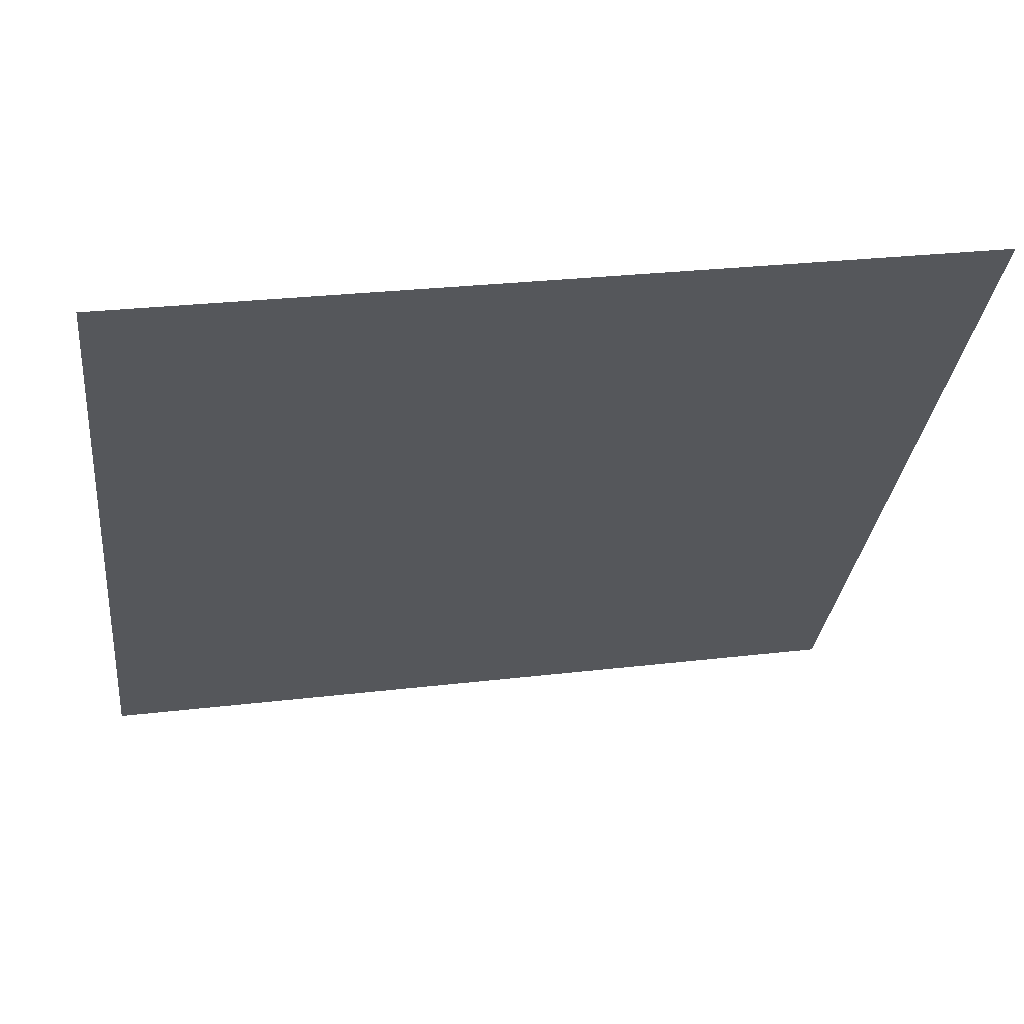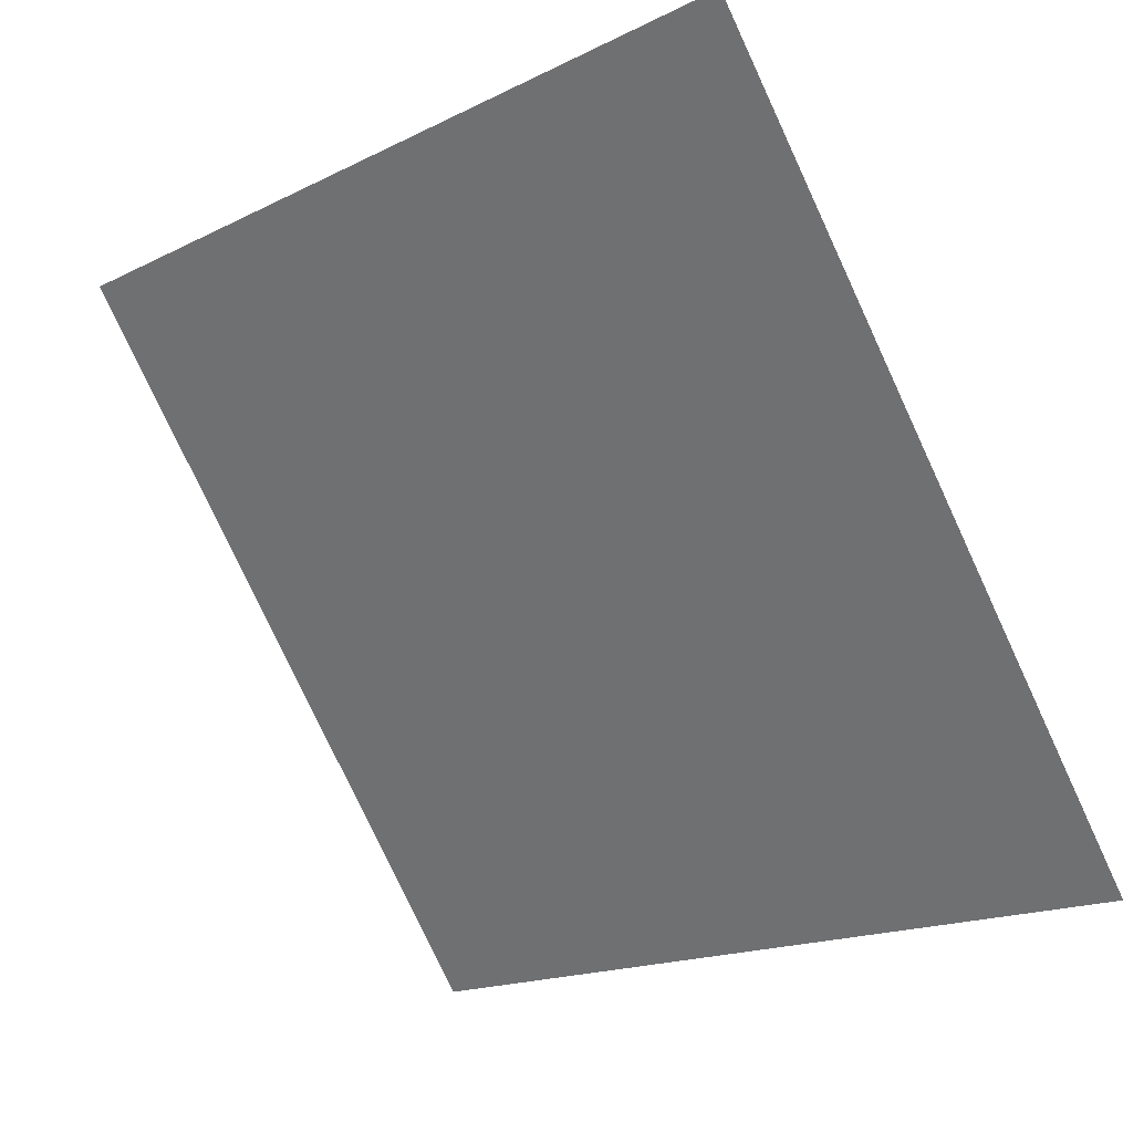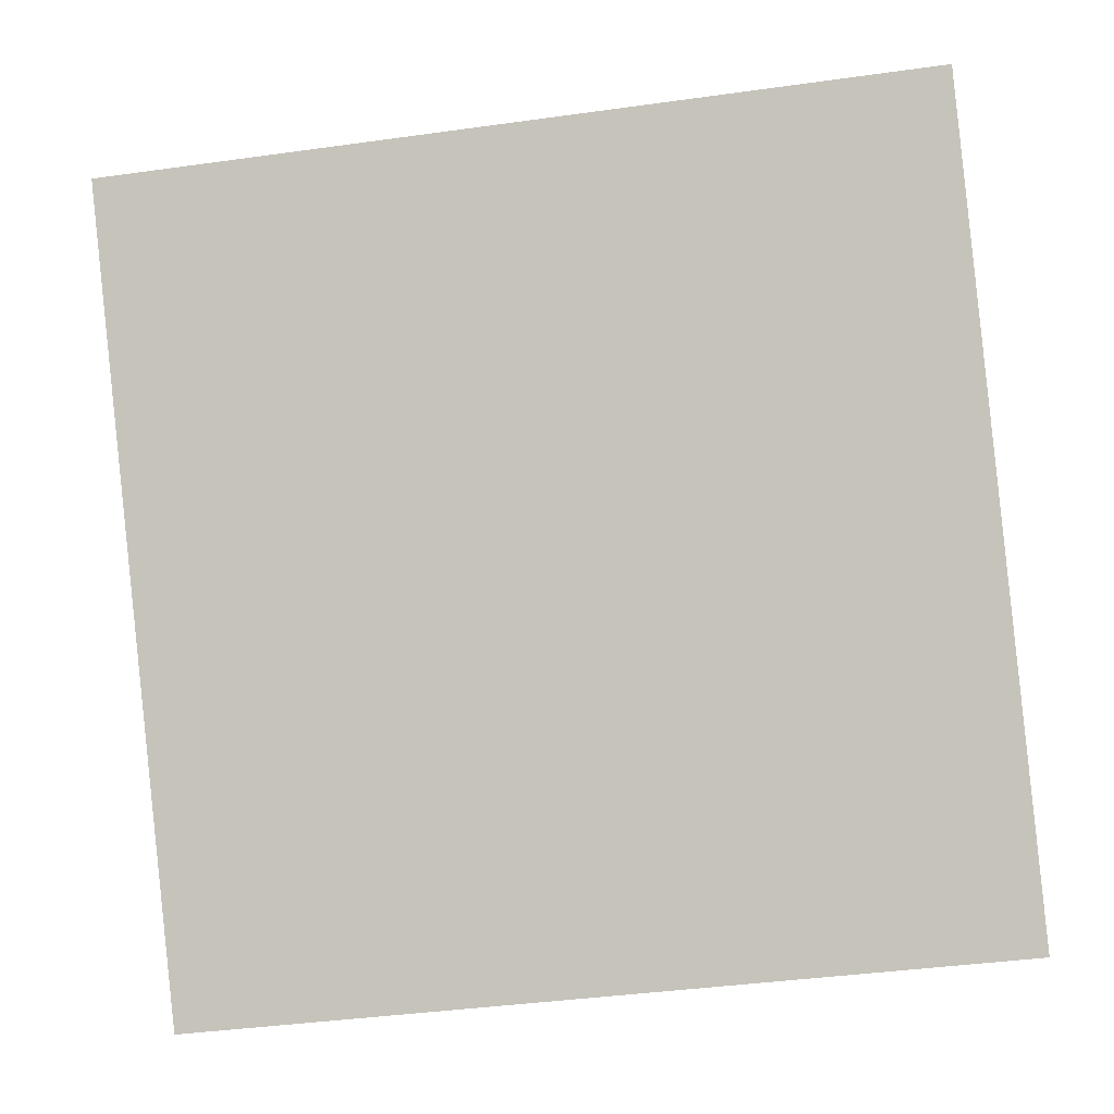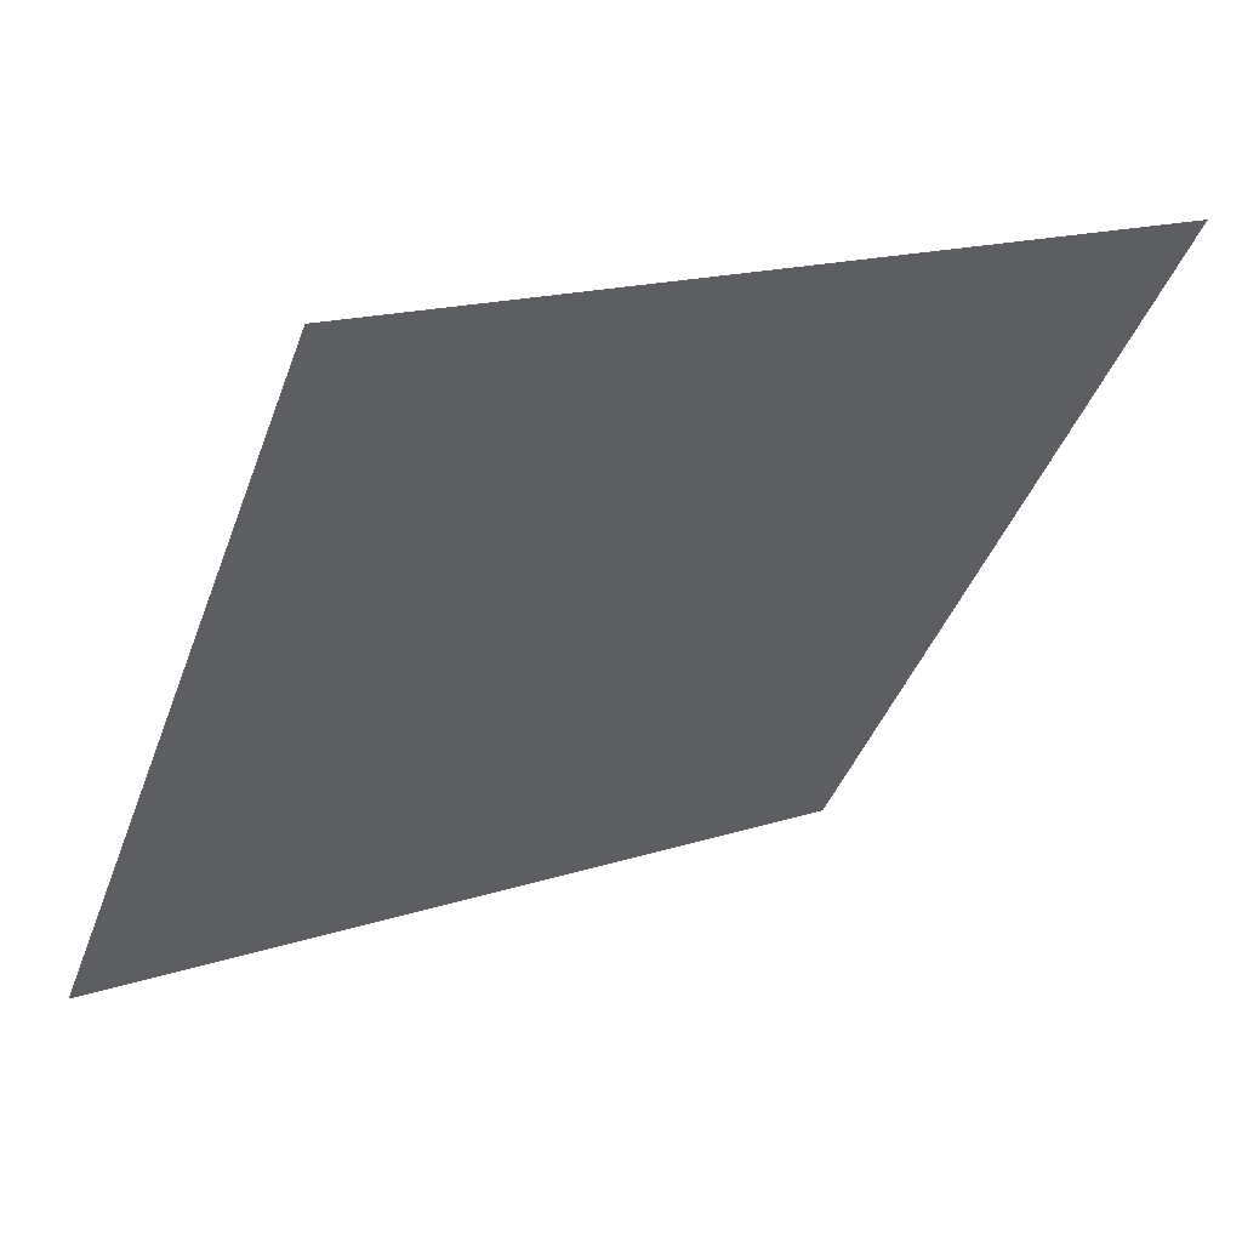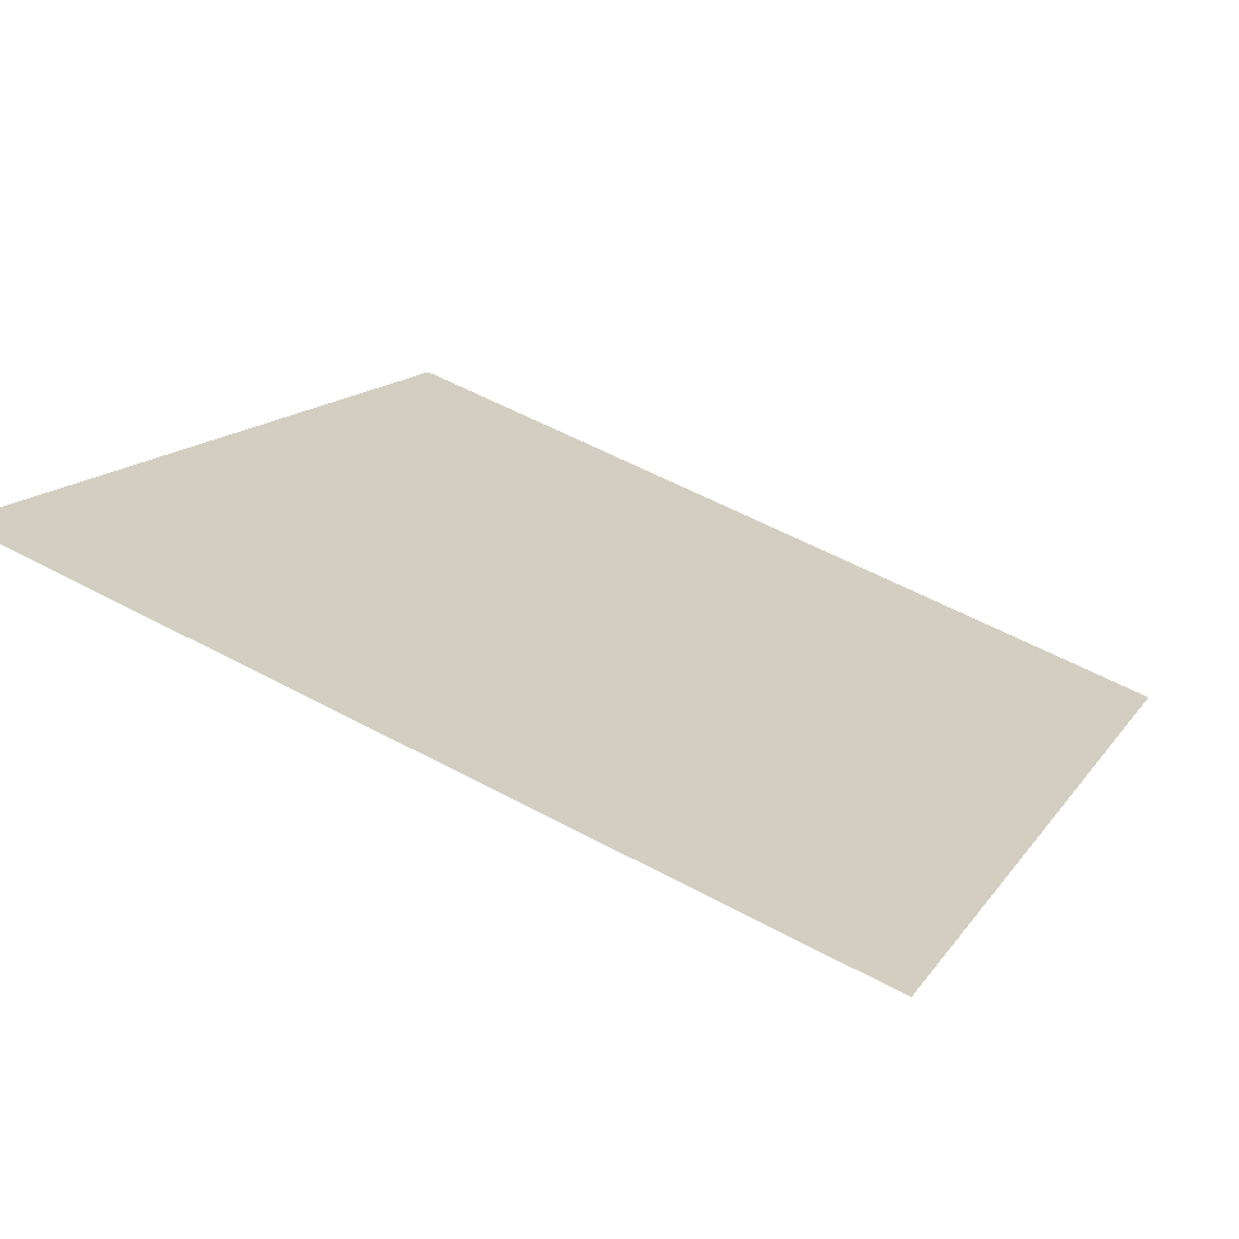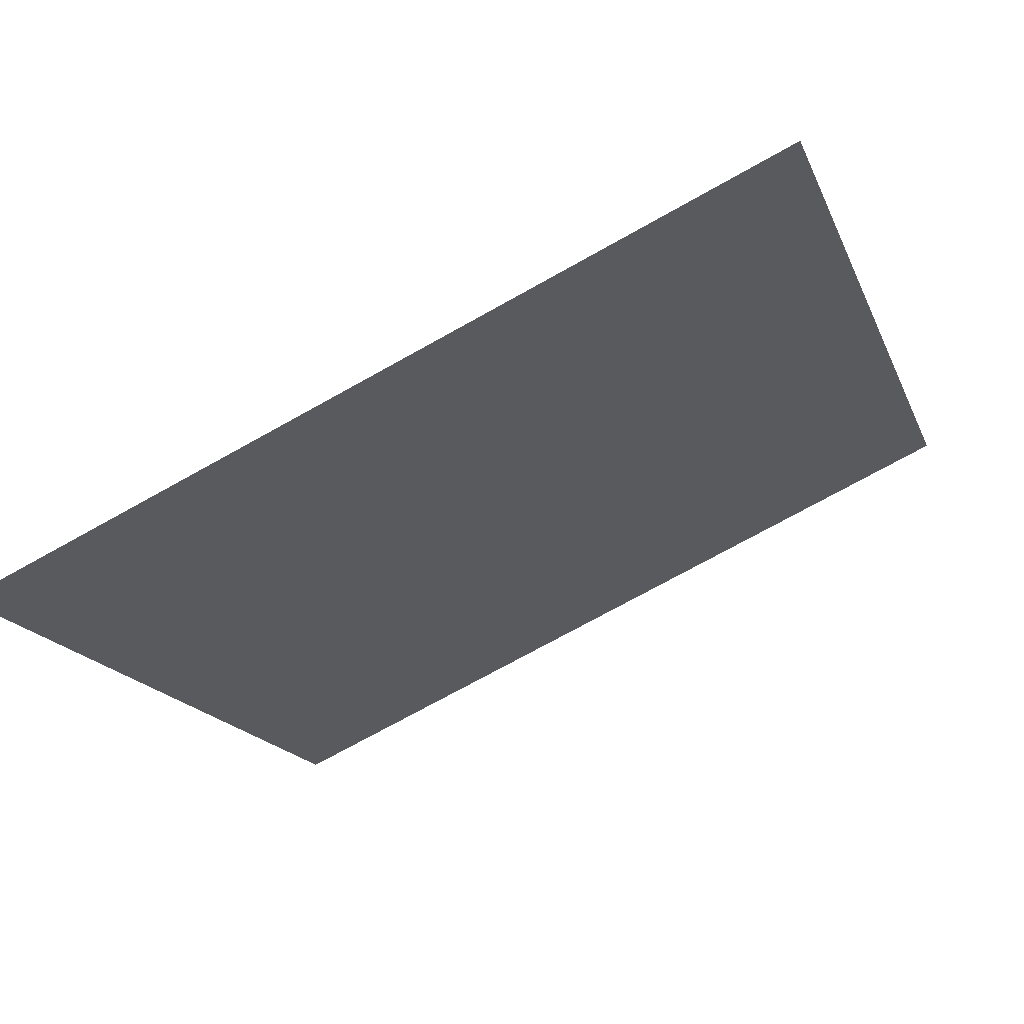
<metadata>
{"format":"obj","ext":"obj","renderer":"f3d","projection":"perspective","resolution":1024,"background":"white","views":[{"elev":24.4,"azim":168.2,"up":"+Z"},{"elev":-16.5,"azim":-136.9,"up":"+Z"},{"elev":-38.4,"azim":-171.9,"up":"+Z"},{"elev":15.9,"azim":144.9,"up":"+Z"},{"elev":54.5,"azim":29.7,"up":"+Y"},{"elev":-73.9,"azim":27.8,"up":"+Z"}]}
</metadata>
<code>
v -0.09062 0.8235 0.5553
v -0.09718 0.8237 0.5553
v -0.09706 0.8276 0.5606
v -0.0905 0.8274 0.5605
f 4 3 2 1

</code>
